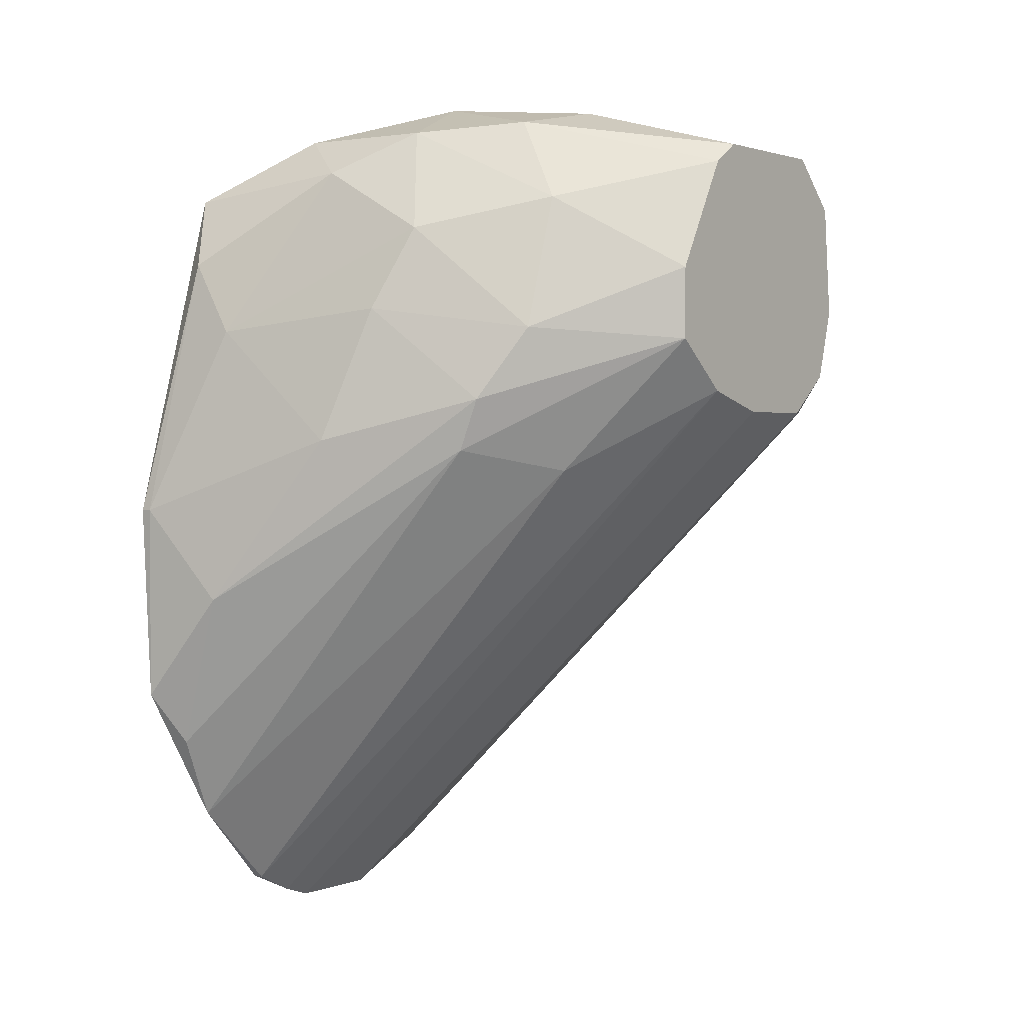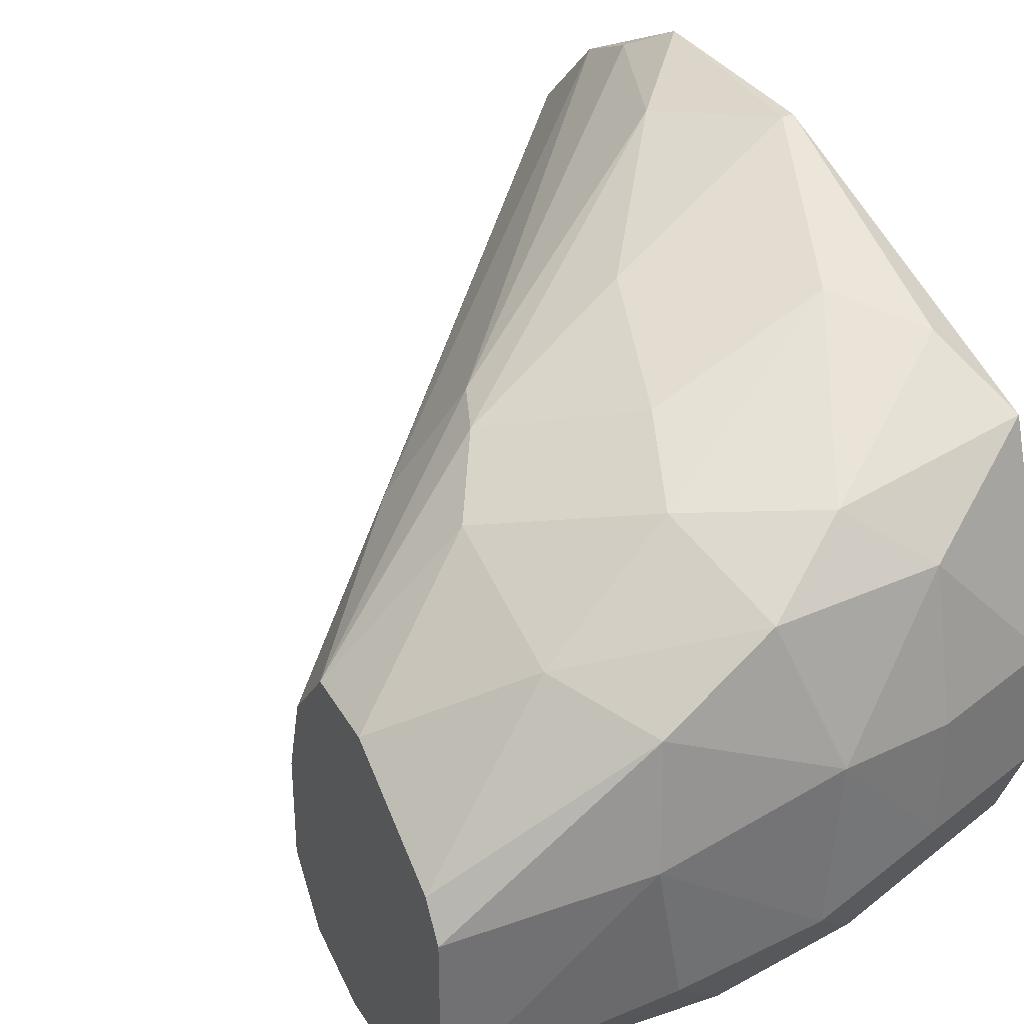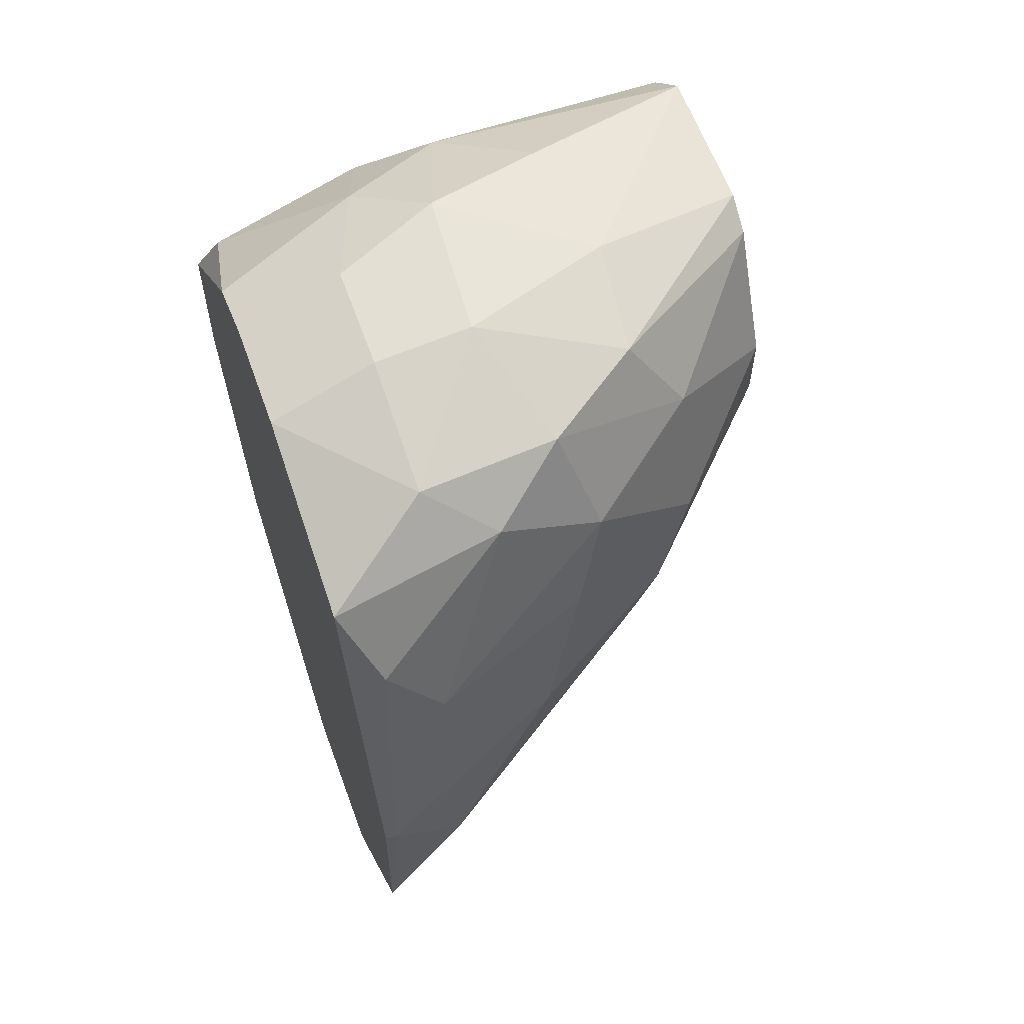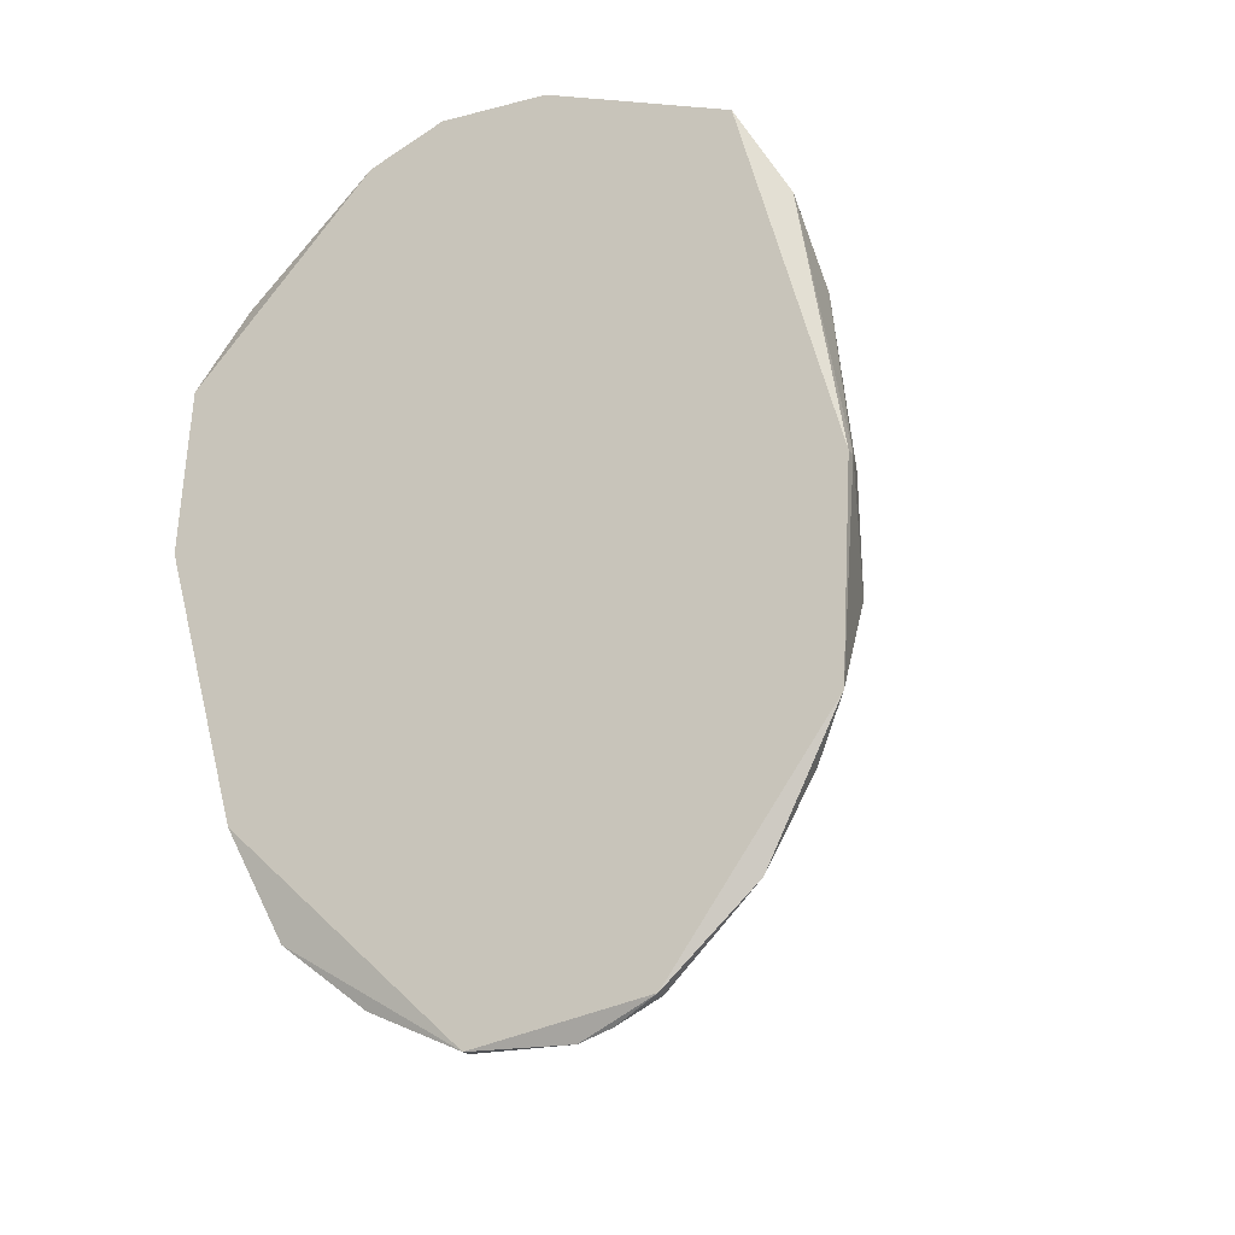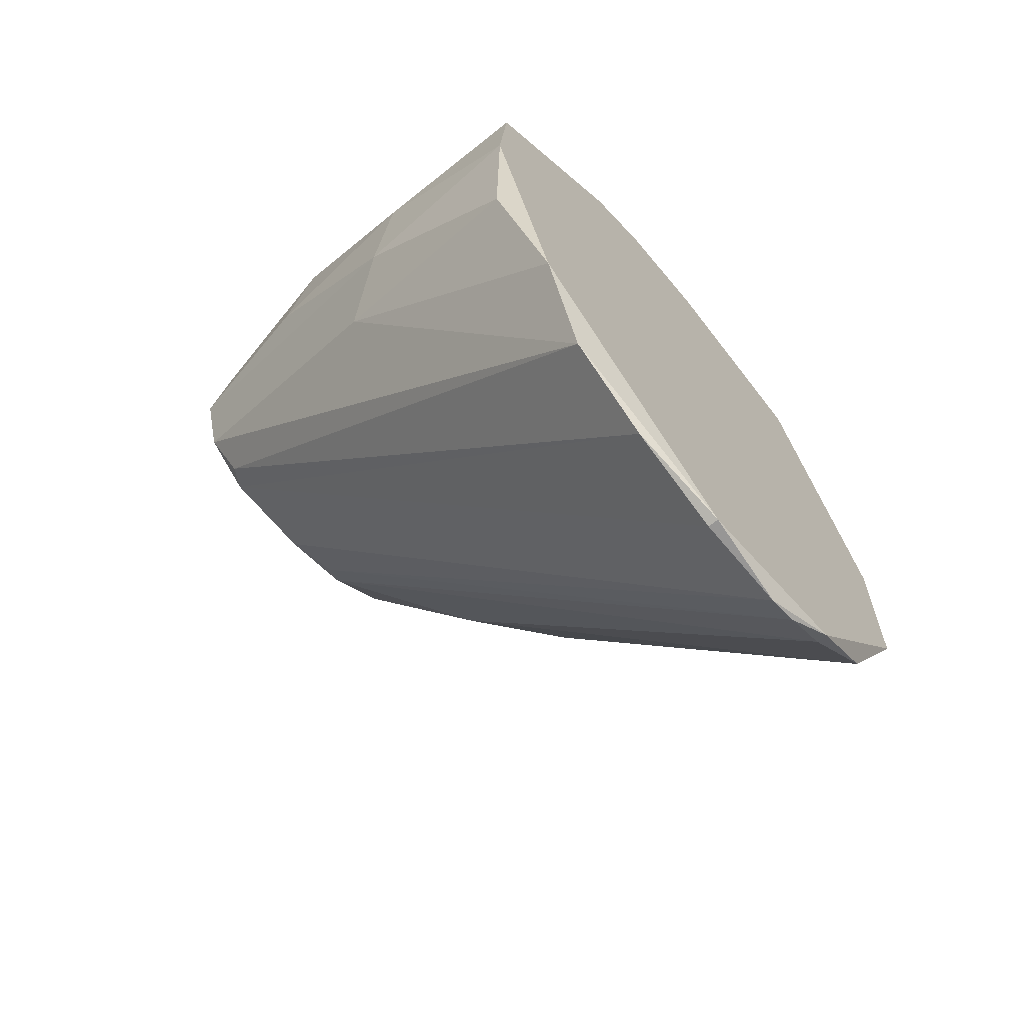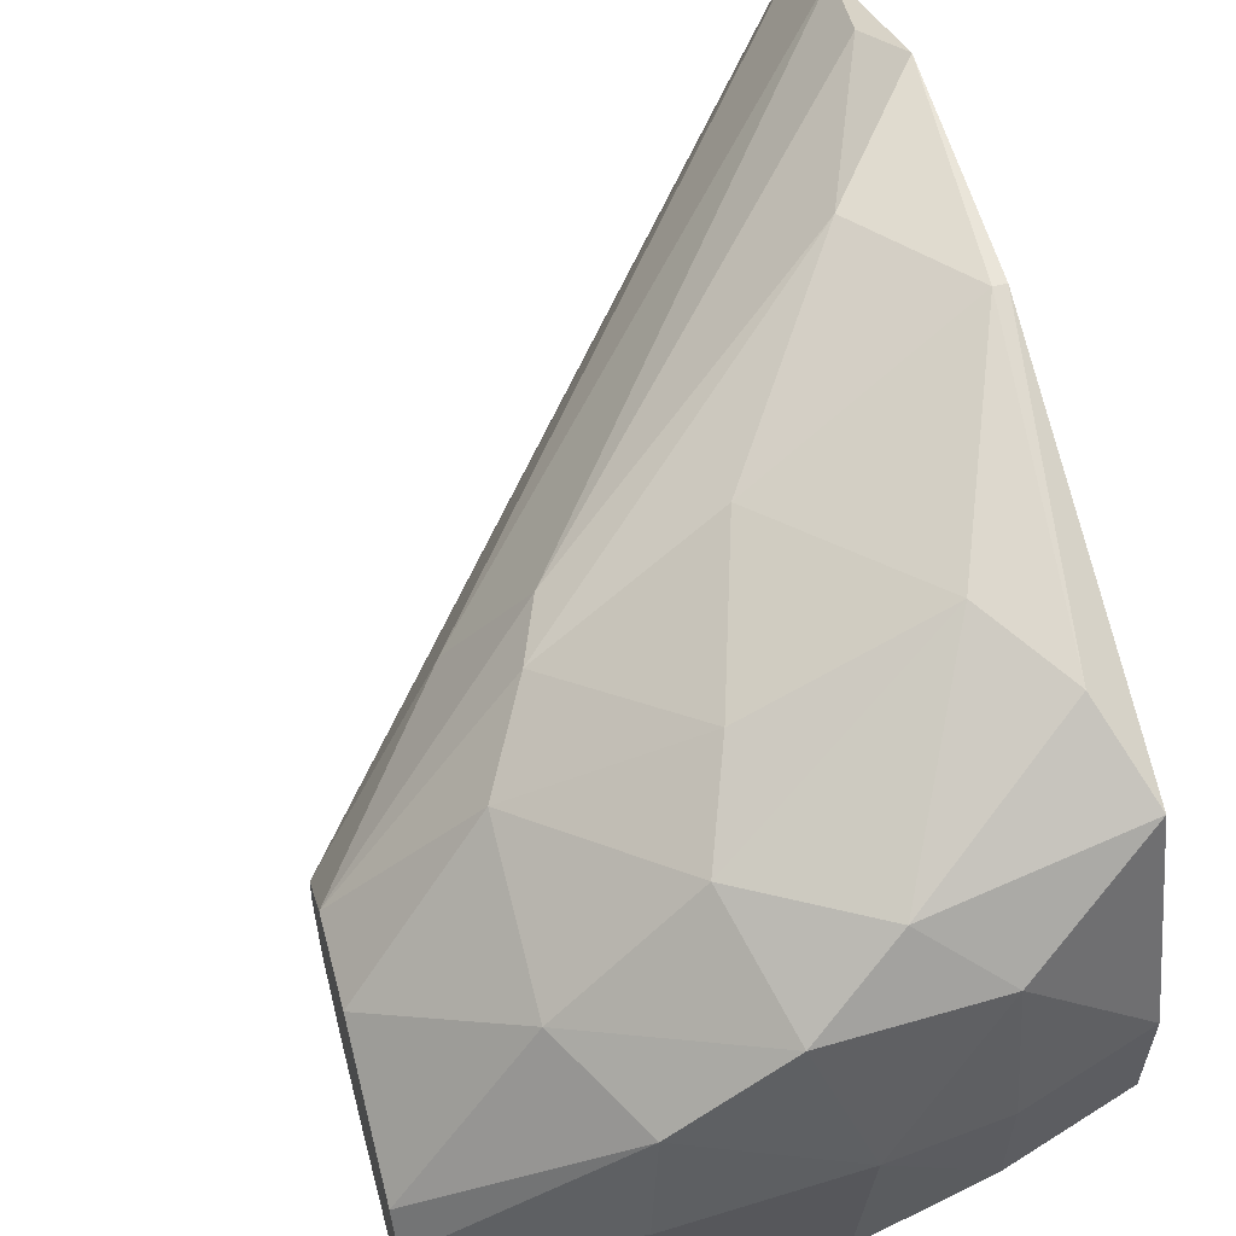
<metadata>
{"format":"obj","ext":"obj","renderer":"f3d","projection":"perspective","resolution":1024,"background":"white","views":[{"elev":1.6,"azim":37.3,"up":"+Y"},{"elev":35.1,"azim":153.9,"up":"+Z"},{"elev":61.1,"azim":-19.7,"up":"+Y"},{"elev":-20.6,"azim":-64.9,"up":"+Y"},{"elev":-67.9,"azim":-140.0,"up":"+Y"},{"elev":60.4,"azim":165.1,"up":"+Z"}]}
</metadata>
<code>
o convex_3.004
v 0.02834 0.07671 -0.003663
v 0.0227 0.07332 -0.007052
v 0.0227 0.07502 -0.0031
v 0.0227 0.05355 0.01722
v 0.0227 0.05468 -0.01722
v 0.0227 0.02928 -0.000841
v 0.0227 0.07502 0.00254
v 0.0498 0.07162 -0.01383
v 0.0498 0.06316 0.001977
v 0.0498 0.06147 -0.01327
v 0.0498 0.07445 -0.003104
v 0.0227 0.07162 0.01214
v 0.0498 0.05921 -0.01044
v 0.02326 0.05355 0.01722
v 0.0227 0.04283 0.01666
v 0.03963 0.0688 -0.01609
v 0.03625 0.07332 -0.0127
v 0.03569 0.07502 0.008188
v 0.03738 0.06937 0.01045
v 0.04359 0.07106 0.005929
v 0.0498 0.07445 -0.01101
v 0.02439 0.06767 0.0144
v 0.0227 0.06316 -0.01665
v 0.02383 0.06767 -0.01439
v 0.0227 0.04058 -0.01327
v 0.02326 0.03493 -0.01044
v 0.03399 0.07727 -0.005926
v 0.03343 0.07727 0.001974
v 0.04133 0.07671 -0.000845
v 0.0498 0.06542 -0.01439
v 0.03286 0.05638 -0.01665
v 0.02834 0.07502 0.008751
v 0.02721 0.04849 0.01609
v 0.04133 0.05977 0.009877
v 0.03343 0.05751 0.01383
v 0.02326 0.03154 -0.005922
v 0.02326 0.02928 -0.000841
v 0.0498 0.06711 0.001977
v 0.0402 0.05695 0.009877
v 0.04359 0.05581 0.004796
v 0.02326 0.03549 0.01271
v 0.02721 0.06372 0.01496
v 0.0498 0.05921 -0.005363
v 0.04076 0.07558 0.004796
v 0.03117 0.0609 -0.01722
v 0.03569 0.05356 -0.01496
v 0.03061 0.07445 -0.009877
v 0.0323 0.06937 -0.01552
v 0.03173 0.07276 0.01101
v 0.02326 0.03098 0.008188
v 0.04359 0.06372 0.008188
v 0.02383 0.04849 -0.01609
v 0.0402 0.07671 -0.007618
v 0.04924 0.05921 -0.002537
v 0.02326 0.02985 0.005929
v 0.02326 0.02928 0.004236
v 0.04133 0.06372 -0.01609
v 0.02383 0.04001 0.01496
v 0.0498 0.07332 -0.001411
v 0.04924 0.05921 -0.01157
v 0.03569 0.06485 0.01214
v 0.0227 0.03098 0.008188
v 0.02834 0.07671 0.001977
v 0.0498 0.06033 -0.001411
f 1 2 3
f 4 5 6
f 5 4 7
f 8 9 10
f 9 8 11
f 7 4 12
f 10 9 13
f 14 4 15
f 4 6 15
f 5 7 2
f 8 16 17
f 18 19 20
f 11 8 21
f 8 17 21
f 4 14 22
f 12 4 22
f 5 2 23
f 2 24 23
f 6 5 25
f 26 6 25
f 27 28 29
f 11 21 29
f 8 10 30
f 16 8 30
f 10 31 30
f 7 12 32
f 18 28 32
f 14 15 33
f 34 35 33
f 35 14 33
f 6 26 36
f 37 6 36
f 13 37 36
f 9 11 38
f 9 34 39
f 40 9 39
f 41 40 39
f 34 33 39
f 22 14 42
f 14 35 42
f 13 9 43
f 37 13 43
f 28 18 44
f 18 20 44
f 11 29 44
f 29 28 44
f 31 5 45
f 5 23 45
f 23 16 45
f 28 27 1
f 10 26 46
f 31 10 46
f 26 25 46
f 24 2 47
f 27 17 47
f 2 1 47
f 1 27 47
f 17 16 48
f 16 23 48
f 23 24 48
f 24 47 48
f 47 17 48
f 19 18 49
f 12 22 49
f 32 12 49
f 18 32 49
f 22 42 49
f 42 19 49
f 40 41 50
f 34 9 51
f 20 19 51
f 9 38 51
f 38 20 51
f 5 31 52
f 25 5 52
f 31 46 52
f 46 25 52
f 17 27 53
f 21 17 53
f 27 29 53
f 29 21 53
f 54 55 56
f 6 37 56
f 43 54 56
f 37 43 56
f 16 30 57
f 30 31 57
f 31 45 57
f 45 16 57
f 15 41 58
f 33 15 58
f 41 39 58
f 39 33 58
f 38 11 59
f 20 38 59
f 11 44 59
f 44 20 59
f 26 10 60
f 10 13 60
f 36 26 60
f 13 36 60
f 35 34 61
f 19 42 61
f 42 35 61
f 34 51 61
f 51 19 61
f 15 6 62
f 41 15 62
f 55 50 62
f 50 41 62
f 6 56 62
f 56 55 62
f 7 32 63
f 32 28 63
f 1 7 63
f 28 1 63
f 55 54 64
f 9 40 64
f 43 9 64
f 54 43 64
f 50 55 64
f 40 50 64
f 2 7 3
f 7 1 3

</code>
